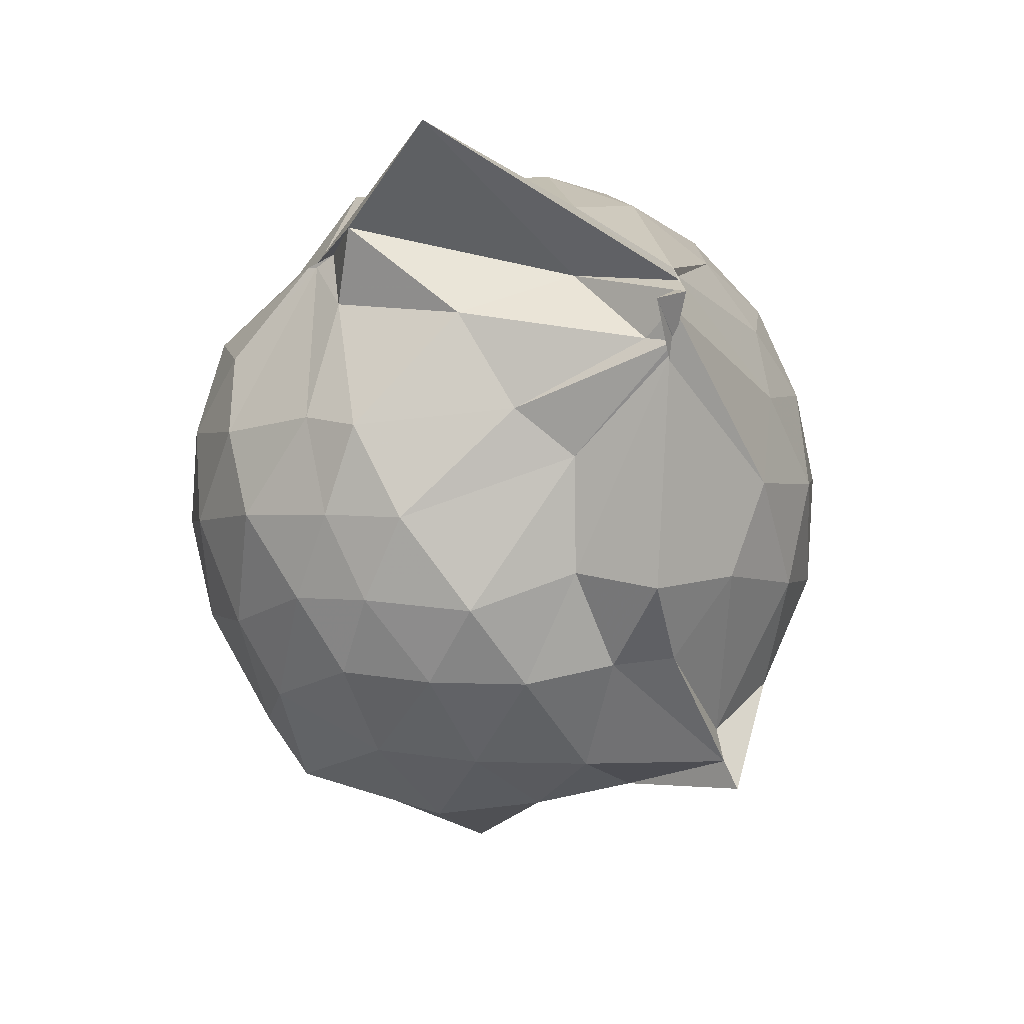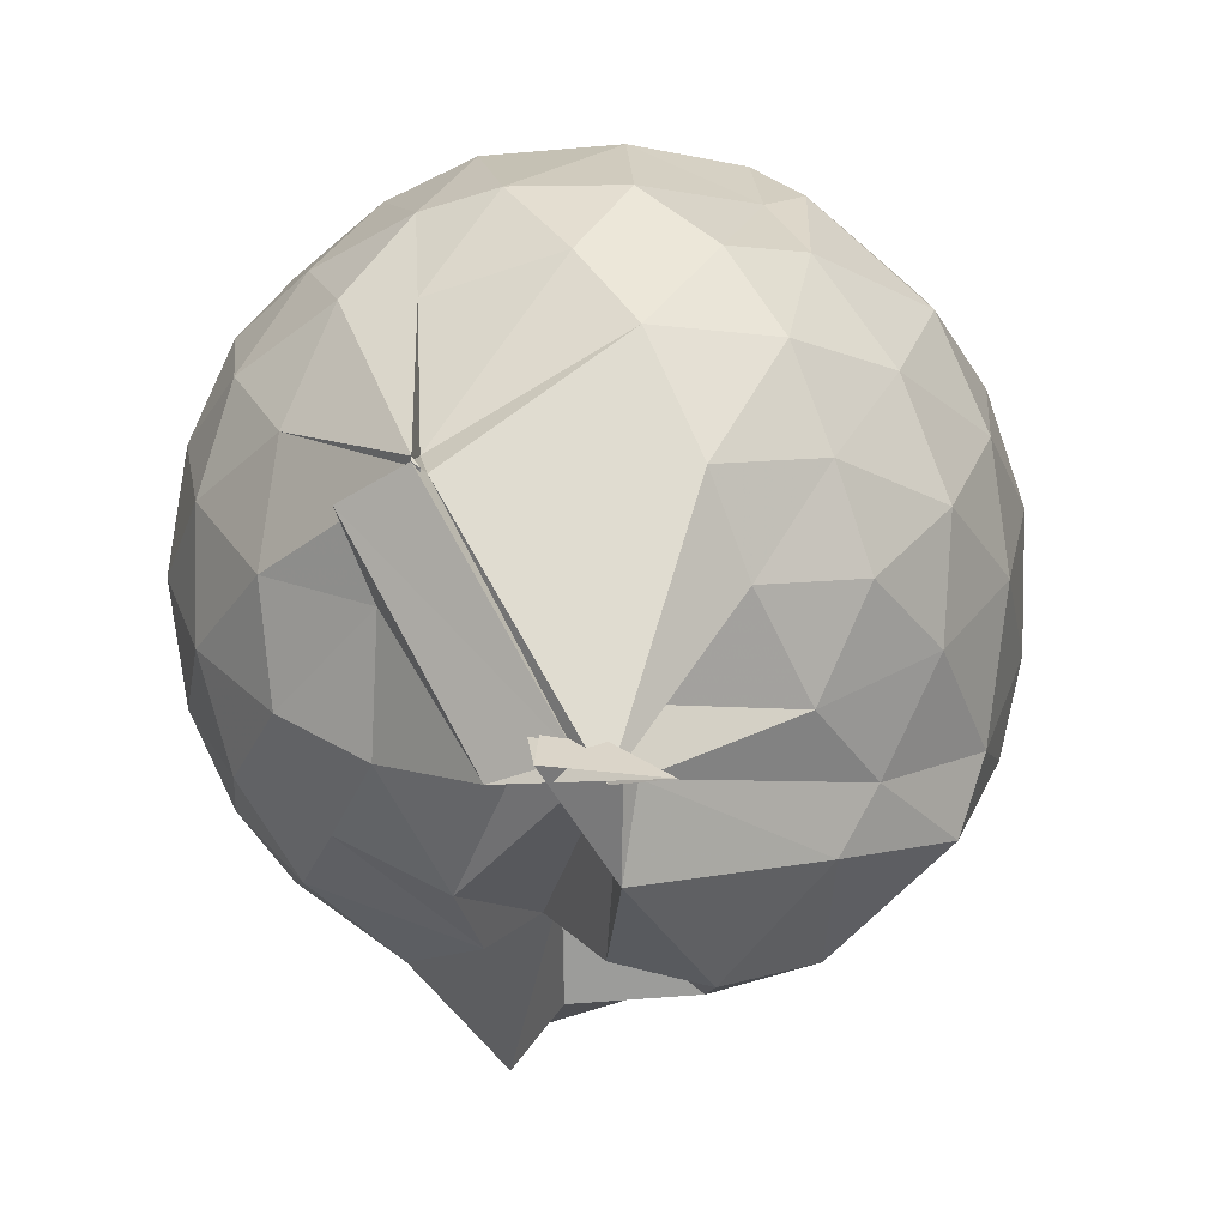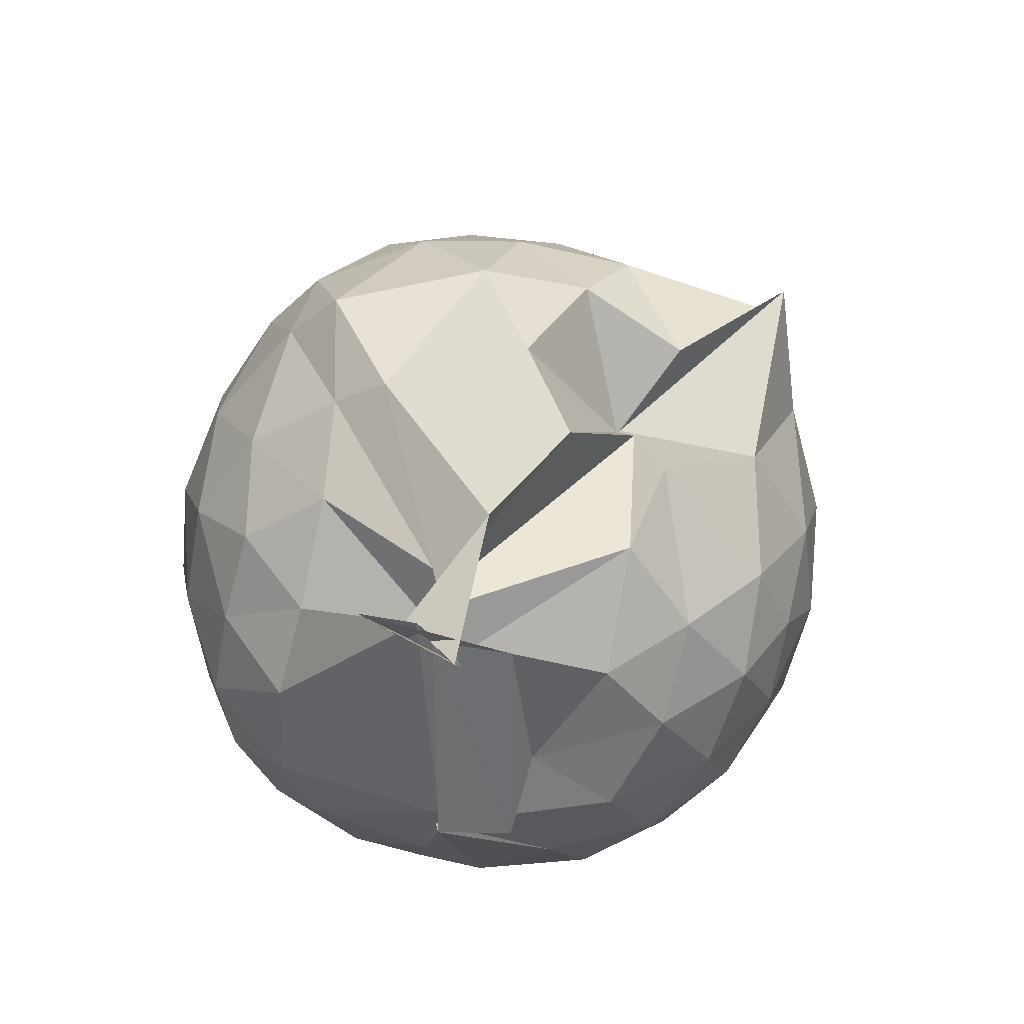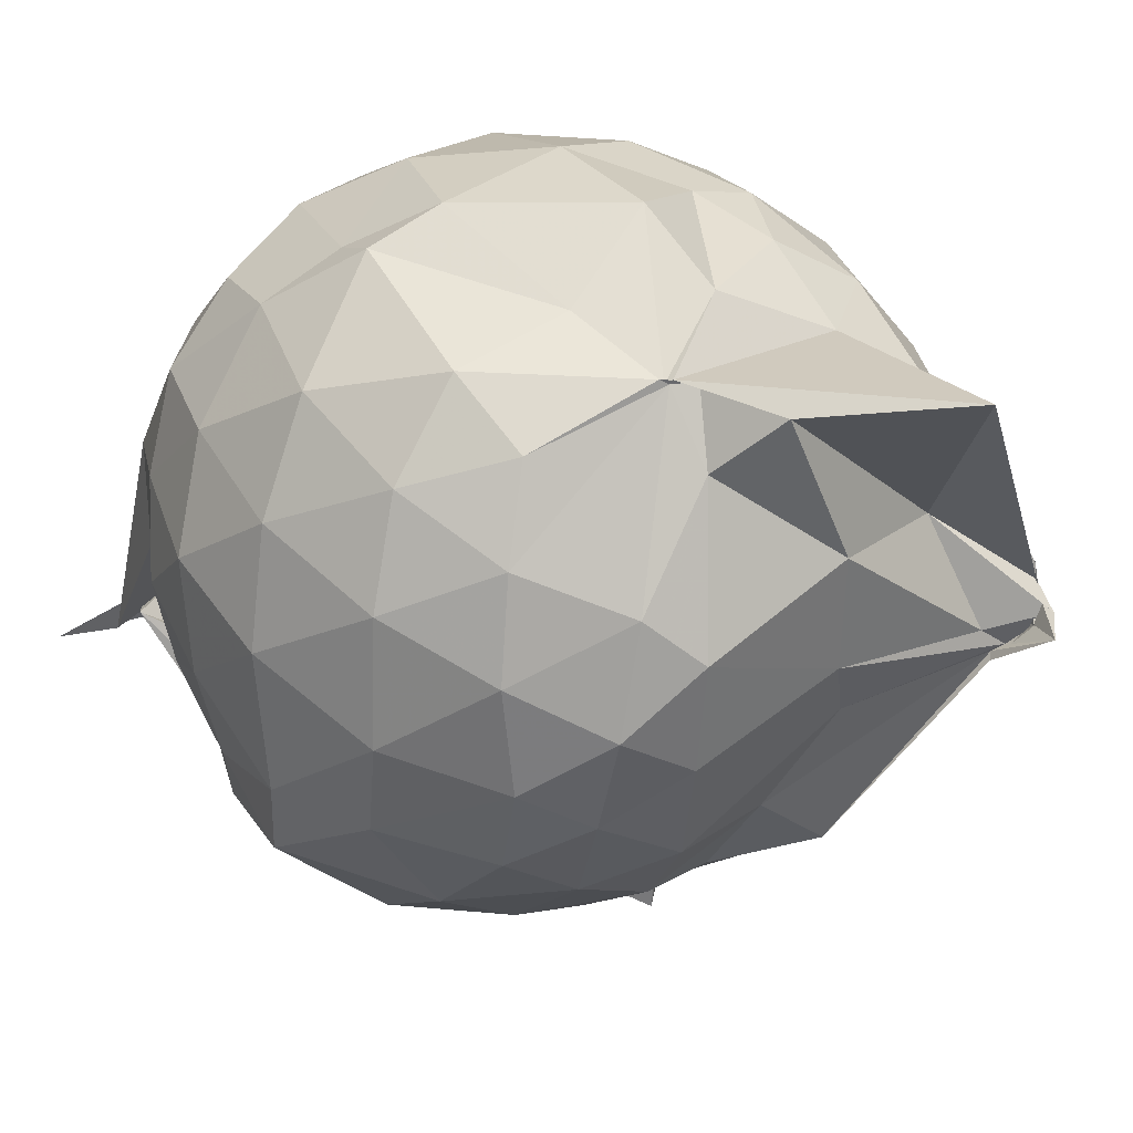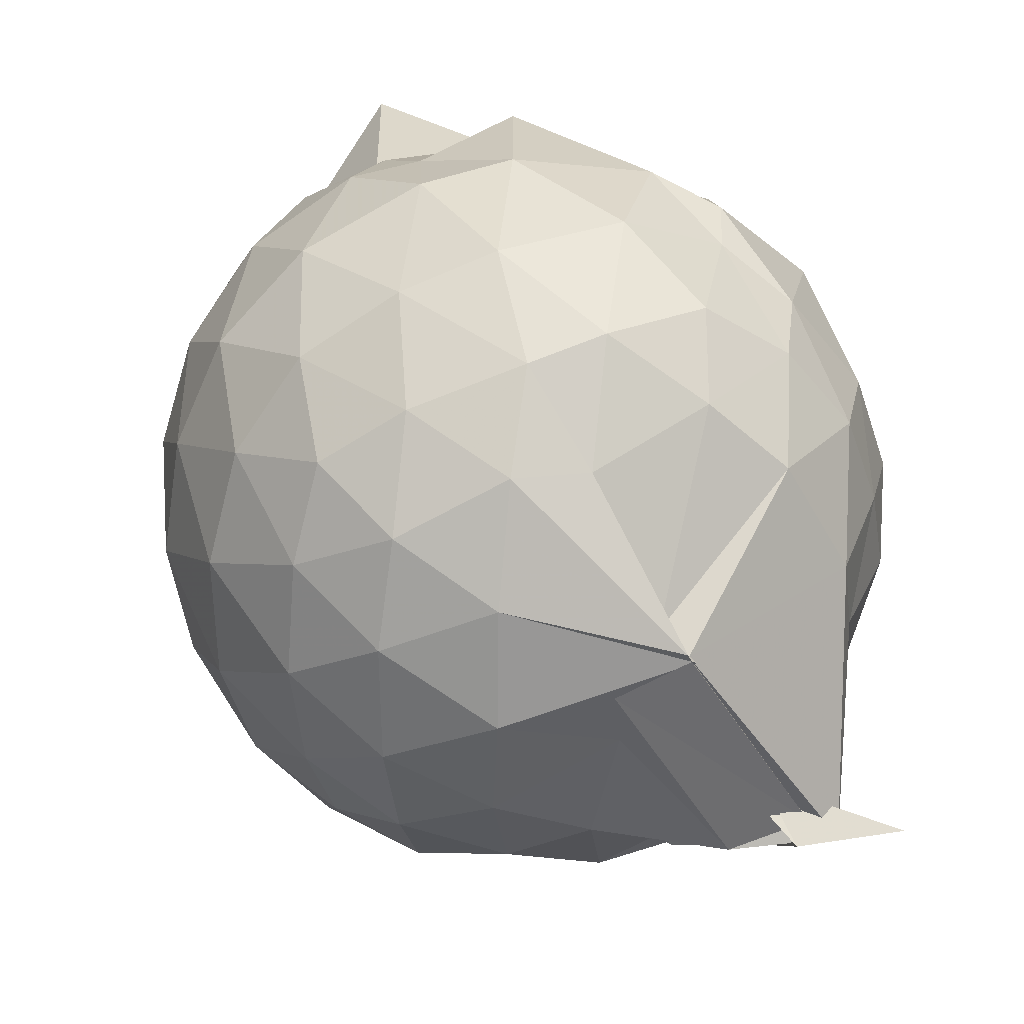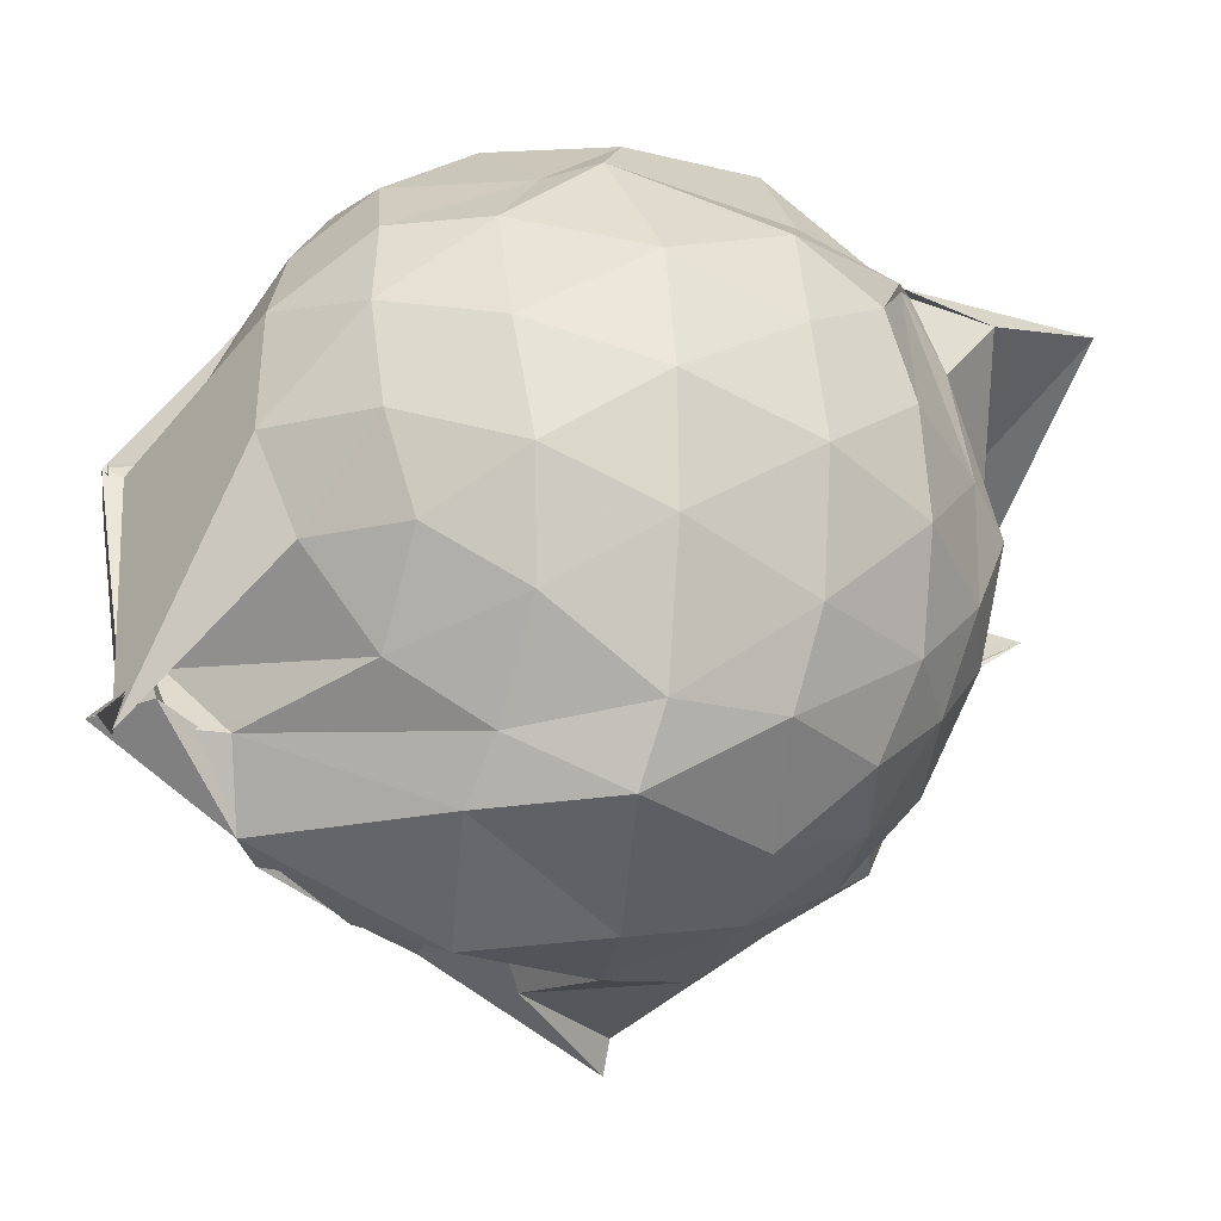
<metadata>
{"format":"obj","ext":"obj","renderer":"f3d","projection":"perspective","resolution":1024,"background":"white","views":[{"elev":69.6,"azim":-21.9,"up":"+Z"},{"elev":-1.5,"azim":-156.7,"up":"+Y"},{"elev":-51.9,"azim":-30.6,"up":"+Z"},{"elev":23.0,"azim":-47.6,"up":"+Y"},{"elev":31.8,"azim":162.7,"up":"+Y"},{"elev":-8.2,"azim":-103.4,"up":"+Y"}]}
</metadata>
<code>
v 0.3936 -0.3671 1.724
v 0.1319 -0.1867 -0.2625
v 0.7851 -0.2804 1.266
v 0.7262 -0.06509 1.327
v 0.6015 0.1597 1.356
v 0.4243 0.3477 1.324
v 0.2346 0.4641 1.235
v -0.04615 0.4319 1.306
v -0.2791 0.2978 1.367
v -0.2931 0.3118 1.366
v -0.5644 0.1881 1.239
v -0.6523 -0.02616 1.28
v -0.6902 -0.2717 1.293
v -0.6442 -0.5368 1.285
v -0.5987 -0.747 1.204
v -0.4034 -0.8691 1.246
v -0.1736 -0.9687 1.25
v 0.0615 -0.9988 1.224
v 0.2171 -1.039 1.22
v 0.433 -0.9083 1.294
v 0.6057 -0.7172 1.345
v 0.7304 -0.4878 1.308
v 0.8733 -0.1442 1.061
v 0.7835 0.1104 1.09
v 0.6091 0.3462 1.095
v 0.364 0.5094 1.067
v 0.1961 0.5432 1.035
v -0.06648 0.5904 1.124
v -0.3085 0.4126 1.135
v -0.5684 0.3271 1.051
v -0.7295 0.1108 1.033
v -0.8083 -0.1444 1.046
v -0.8061 -0.4534 1.033
v -0.7713 -0.6725 0.9788
v -0.5797 -0.9216 0.9936
v -0.3488 -1.051 1.001
v -0.07308 -1.157 0.9604
v 0.2903 -1.271 0.873
v 0.3053 -1.183 0.8831
v 0.6224 -0.9162 1.051
v 0.784 -0.6839 1.084
v 0.8681 -0.4202 1.059
v 0.8828 0.007298 0.7817
v 0.7635 0.2643 0.7823
v 0.5536 0.4704 0.7847
v 0.2635 0.5986 0.7912
v 0.03685 0.6305 0.792
v -0.2991 0.5676 0.7586
v -0.4531 0.4855 0.6837
v -0.7072 0.247 0.7453
v -0.8268 -0.01575 0.738
v -0.8669 -0.3032 0.7327
v -0.8201 -0.6483 0.721
v -0.7761 -0.8258 0.6731
v -0.4745 -1.081 0.7137
v -0.2098 -1.158 0.7325
v 0.06085 -1.178 0.621
v 0.296 -1.353 0.859
v 0.5023 -1.087 0.7767
v 0.7449 -0.8511 0.764
v 0.8828 -0.5803 0.7736
v 0.9314 -0.2857 0.7774
v 0.7965 0.1298 0.4923
v 0.6353 0.3506 0.4957
v 0.4065 0.4956 0.4664
v 0.1789 0.5736 0.4491
v -0.1355 0.5831 0.4873
v -0.4077 0.4527 0.5583
v -0.5485 0.3336 0.4465
v -0.7329 0.09191 0.4374
v -0.8307 -0.1717 0.4636
v -0.81 -0.4491 0.4705
v -0.6976 -0.705 0.4211
v -0.6292 -0.8516 0.3692
v -0.3646 -1.109 0.3984
v 0.02067 -0.9238 0.5286
v 0.02643 -0.9316 0.5306
v 0.3418 -1.088 0.4513
v 0.6191 -0.9318 0.4824
v 0.7924 -0.7085 0.4914
v 0.874 -0.4443 0.4607
v 0.8785 -0.1384 0.4647
v 0.6525 0.1997 0.2776
v 0.4574 0.325 0.2344
v 0.191 0.4214 0.1903
v 0.0038 0.4625 0.1981
v -0.252 0.4581 0.2557
v -0.4486 0.3252 0.2265
v -0.597 0.1372 0.1876
v -0.6828 -0.09089 0.2
v -0.7419 -0.3163 0.2558
v -0.6412 -0.5635 0.2075
v -0.3873 -0.6895 -0.04371
v -0.3457 -0.8918 -0.02538
v -0.2071 -1.05 0.2218
v 0.03736 -0.9776 0.4628
v 0.08288 -1.039 0.2822
v 0.4578 -0.9134 0.2204
v 0.646 -0.7737 0.2755
v 0.7254 -0.5639 0.2178
v 0.7614 -0.295 0.1936
v 0.7315 -0.02236 0.2205
v 0.5434 -0.2295 1.701
v 0.5242 -0.232 1.768
v 0.3822 0.07163 1.664
v 0.2121 0.3079 1.43
v -0.267 0.3083 1.381
v -0.2218 0.2999 1.413
v -0.2729 0.299 1.376
v -0.4578 -0.1419 1.467
v -0.506 -0.4091 1.454
v -0.4881 -0.6393 1.377
v -0.2505 -0.7784 1.411
v 0.04092 -0.7797 1.397
v 0.2109 -0.9107 1.446
v 0.4229 -0.4482 1.731
v 0.4732 -0.3557 1.809
v 0.5171 -0.2968 1.786
v 0.5254 -0.2717 1.773
v 0.05835 0.3053 1.947
v -0.1807 0.2578 1.619
v -0.2673 0.126 1.477
v -0.3599 -0.2481 1.565
v -0.3355 -0.5117 1.517
v 0.1376 -0.5295 1.536
v 0.4336 -0.4299 1.725
v 0.4218 -0.347 1.897
v 0.5123 -0.3302 1.832
v 0.313 -0.09186 1.62
v -0.00849 -0.09046 1.65
v 0.03446 -0.3743 1.604
v 0.4529 -0.4115 1.749
v 0.5369 0.09841 0.07537
v 0.2797 0.2338 0.02931
v 0.09688 0.2258 0.01344
v -0.1987 0.3133 0.07928
v -0.3703 0.1546 0.01183
v -0.5153 -0.1133 -0.02393
v -0.573 -0.3331 0.05419
v -0.1996 -0.5449 -0.1619
v -0.3028 -0.6598 -0.3204
v -0.4204 -0.629 -0.1936
v 0.04272 -0.9215 0.06087
v 0.2889 -0.8083 0.02661
v 0.5378 -0.7001 0.07969
v 0.5888 -0.4452 0.01772
v 0.5911 -0.1525 0.01928
v 0.3434 -0.02996 -0.08626
v -0.03384 -0.101 -0.2692
v -0.002007 -0.09269 -0.1713
v -0.04938 -0.1313 -0.2356
v -0.4267 -0.6952 -0.2779
v -0.5766 -0.6808 -0.3175
v -0.265 -0.5588 -0.1933
v 0.1277 -0.6655 -0.1134
v 0.357 -0.5706 -0.08329
v 0.3618 -0.3068 -0.1363
v -0.05379 -0.125 -0.2697
v -0.03853 -0.1121 -0.2804
v -0.3578 -0.6463 -0.2551
v -0.1668 -0.6982 -0.2403
v 0.08543 -0.3717 -0.1748
f 3 23 4
f 4 23 24
f 4 24 5
f 5 24 25
f 5 25 6
f 6 25 26
f 6 26 7
f 7 26 27
f 7 27 8
f 8 27 28
f 8 28 9
f 9 28 29
f 9 29 10
f 10 29 30
f 10 30 11
f 11 30 31
f 11 31 12
f 12 31 32
f 12 32 13
f 13 32 33
f 13 33 14
f 14 33 34
f 14 34 15
f 15 34 35
f 15 35 16
f 16 35 36
f 16 36 17
f 17 36 37
f 17 37 18
f 18 37 38
f 18 38 19
f 19 38 39
f 19 39 20
f 20 39 40
f 20 40 21
f 21 40 41
f 21 41 22
f 22 41 42
f 22 42 3
f 3 42 23
f 23 43 24
f 24 43 44
f 24 44 25
f 25 44 45
f 25 45 26
f 26 45 46
f 26 46 27
f 27 46 47
f 27 47 28
f 28 47 48
f 28 48 29
f 29 48 49
f 29 49 30
f 30 49 50
f 30 50 31
f 31 50 51
f 31 51 32
f 32 51 52
f 32 52 33
f 33 52 53
f 33 53 34
f 34 53 54
f 34 54 35
f 35 54 55
f 35 55 36
f 36 55 56
f 36 56 37
f 37 56 57
f 37 57 38
f 38 57 58
f 38 58 39
f 39 58 59
f 39 59 40
f 40 59 60
f 40 60 41
f 41 60 61
f 41 61 42
f 42 61 62
f 42 62 23
f 23 62 43
f 43 63 44
f 44 63 64
f 44 64 45
f 45 64 65
f 45 65 46
f 46 65 66
f 46 66 47
f 47 66 67
f 47 67 48
f 48 67 68
f 48 68 49
f 49 68 69
f 49 69 50
f 50 69 70
f 50 70 51
f 51 70 71
f 51 71 52
f 52 71 72
f 52 72 53
f 53 72 73
f 53 73 54
f 54 73 74
f 54 74 55
f 55 74 75
f 55 75 56
f 56 75 76
f 56 76 57
f 57 76 77
f 57 77 58
f 58 77 78
f 58 78 59
f 59 78 79
f 59 79 60
f 60 79 80
f 60 80 61
f 61 80 81
f 61 81 62
f 62 81 82
f 62 82 43
f 43 82 63
f 63 83 64
f 64 83 84
f 64 84 65
f 65 84 85
f 65 85 66
f 66 85 86
f 66 86 67
f 67 86 87
f 67 87 68
f 68 87 88
f 68 88 69
f 69 88 89
f 69 89 70
f 70 89 90
f 70 90 71
f 71 90 91
f 71 91 72
f 72 91 92
f 72 92 73
f 73 92 93
f 73 93 74
f 74 93 94
f 74 94 75
f 75 94 95
f 75 95 76
f 76 95 96
f 76 96 77
f 77 96 97
f 77 97 78
f 78 97 98
f 78 98 79
f 79 98 99
f 79 99 80
f 80 99 100
f 80 100 81
f 81 100 101
f 81 101 82
f 82 101 102
f 82 102 63
f 63 102 83
f 103 104 118
f 104 119 118
f 104 105 119
f 105 120 119
f 105 106 120
f 106 107 120
f 107 121 120
f 107 108 121
f 108 122 121
f 108 109 122
f 109 110 122
f 110 123 122
f 110 111 123
f 111 124 123
f 111 112 124
f 112 113 124
f 113 125 124
f 113 114 125
f 114 126 125
f 114 115 126
f 115 116 126
f 116 127 126
f 116 117 127
f 117 118 127
f 117 103 118
f 118 119 128
f 119 129 128
f 119 120 129
f 120 121 129
f 121 130 129
f 121 122 130
f 122 123 130
f 123 131 130
f 123 124 131
f 124 125 131
f 125 132 131
f 125 126 132
f 126 127 132
f 127 128 132
f 127 118 128
f 133 148 134
f 134 148 149
f 134 149 135
f 135 149 150
f 135 150 136
f 136 150 137
f 137 150 151
f 137 151 138
f 138 151 152
f 138 152 139
f 139 152 140
f 140 152 153
f 140 153 141
f 141 153 154
f 141 154 142
f 142 154 143
f 143 154 155
f 143 155 144
f 144 155 156
f 144 156 145
f 145 156 146
f 146 156 157
f 146 157 147
f 147 157 148
f 147 148 133
f 148 158 149
f 149 158 159
f 149 159 150
f 150 159 151
f 151 159 160
f 151 160 152
f 152 160 153
f 153 160 161
f 153 161 154
f 154 161 155
f 155 161 162
f 155 162 156
f 156 162 157
f 157 162 158
f 157 158 148
f 3 4 103
f 103 4 104
f 4 5 104
f 104 5 105
f 5 6 105
f 105 6 106
f 6 7 106
f 7 8 106
f 106 8 107
f 8 9 107
f 107 9 108
f 9 10 108
f 108 10 109
f 10 11 109
f 11 12 109
f 109 12 110
f 12 13 110
f 110 13 111
f 13 14 111
f 111 14 112
f 14 15 112
f 15 16 112
f 112 16 113
f 16 17 113
f 113 17 114
f 17 18 114
f 114 18 115
f 18 19 115
f 19 20 115
f 115 20 116
f 20 21 116
f 116 21 117
f 21 22 117
f 117 22 103
f 22 3 103
f 83 133 84
f 84 133 134
f 84 134 85
f 85 134 135
f 85 135 86
f 86 135 136
f 86 136 87
f 87 136 88
f 88 136 137
f 88 137 89
f 89 137 138
f 89 138 90
f 90 138 139
f 90 139 91
f 91 139 92
f 92 139 140
f 92 140 93
f 93 140 141
f 93 141 94
f 94 141 142
f 94 142 95
f 95 142 96
f 96 142 143
f 96 143 97
f 97 143 144
f 97 144 98
f 98 144 145
f 98 145 99
f 99 145 100
f 100 145 146
f 100 146 101
f 101 146 147
f 101 147 102
f 102 147 133
f 102 133 83
f 128 129 1
f 129 130 1
f 130 131 1
f 131 132 1
f 132 128 1
f 159 158 2
f 160 159 2
f 161 160 2
f 162 161 2
f 158 162 2

</code>
